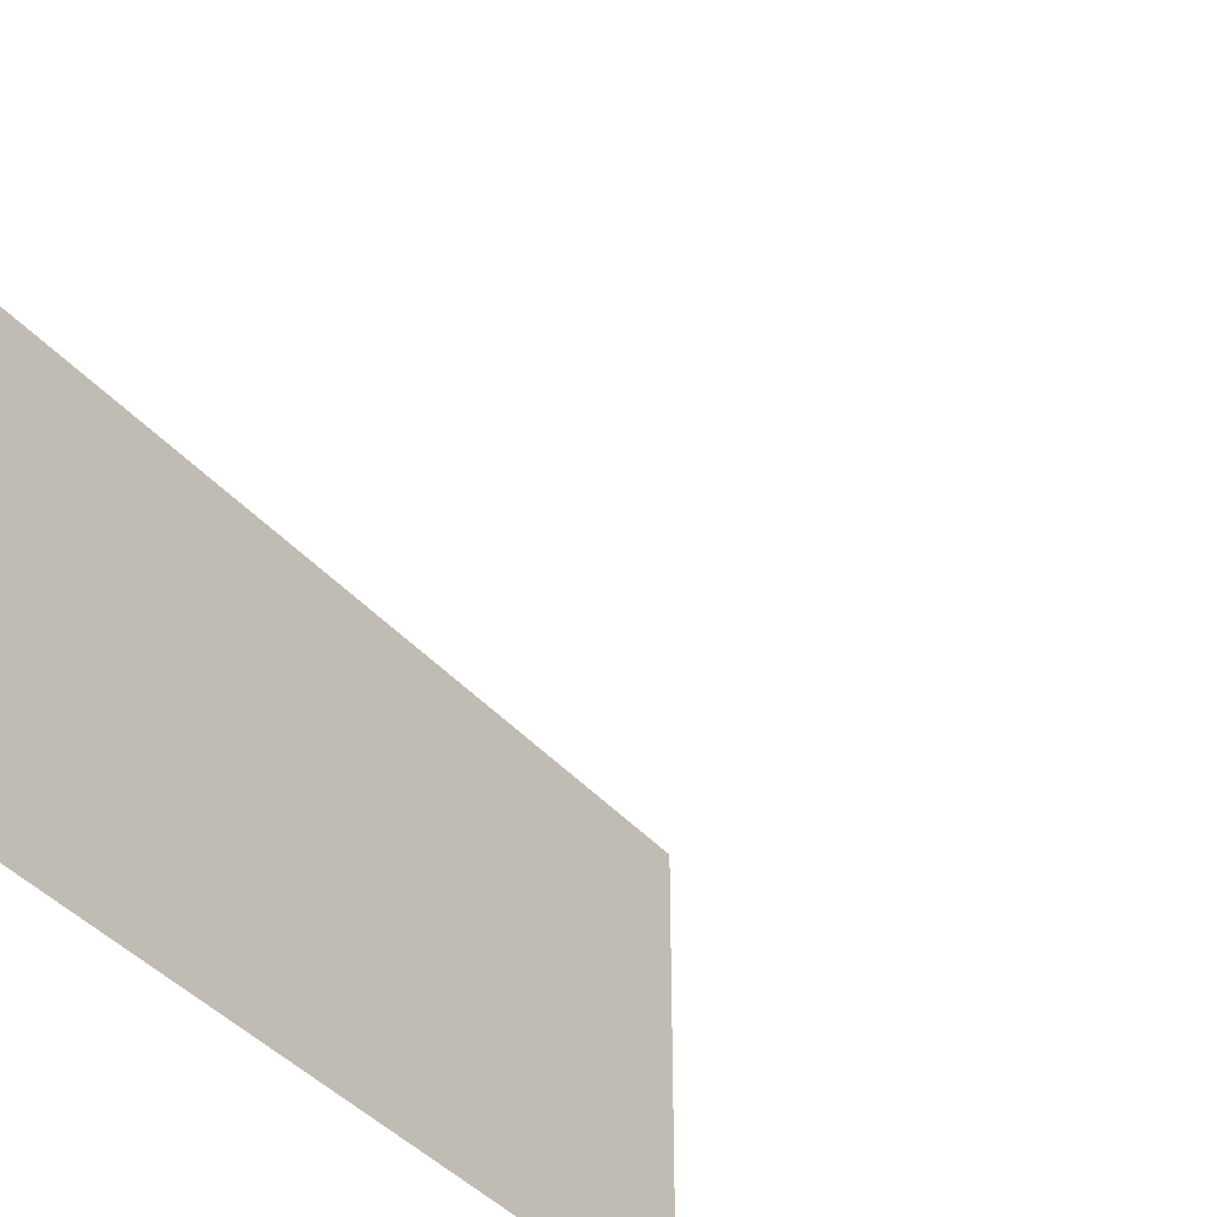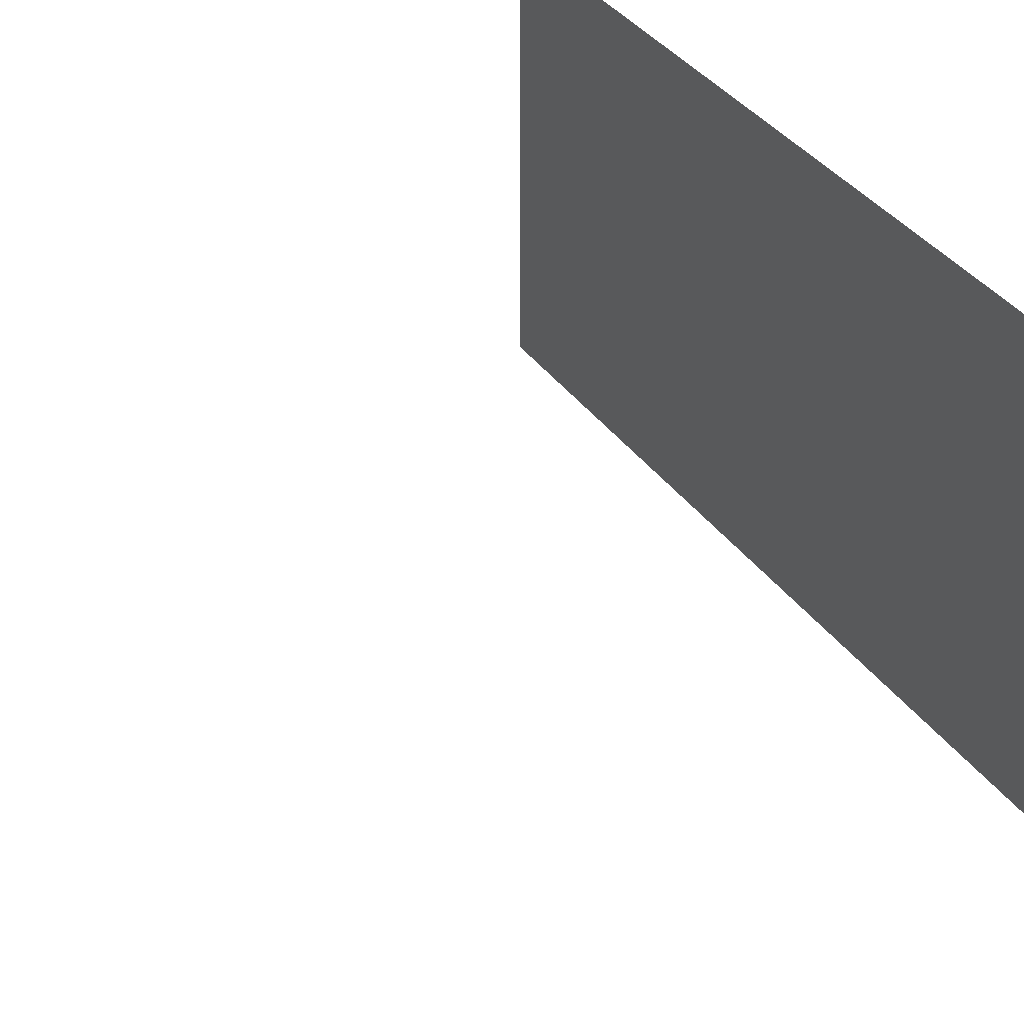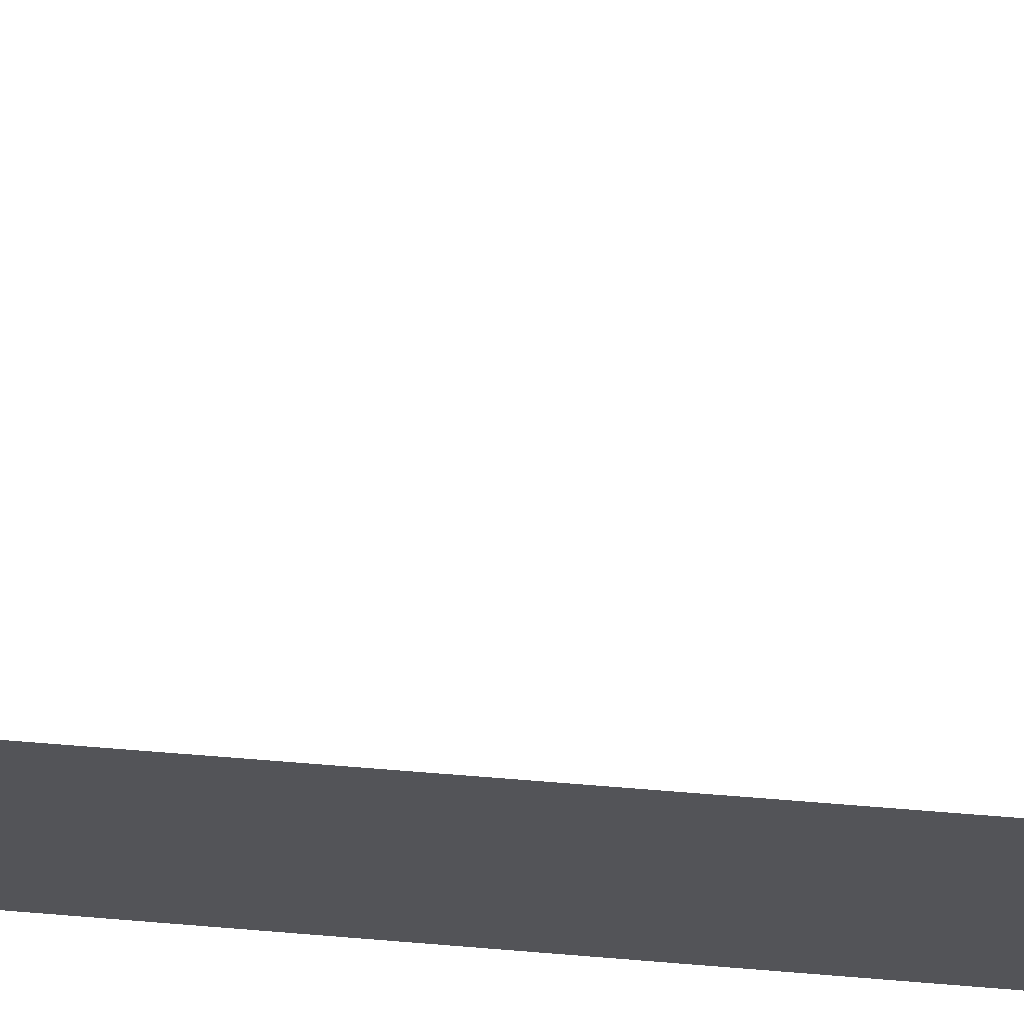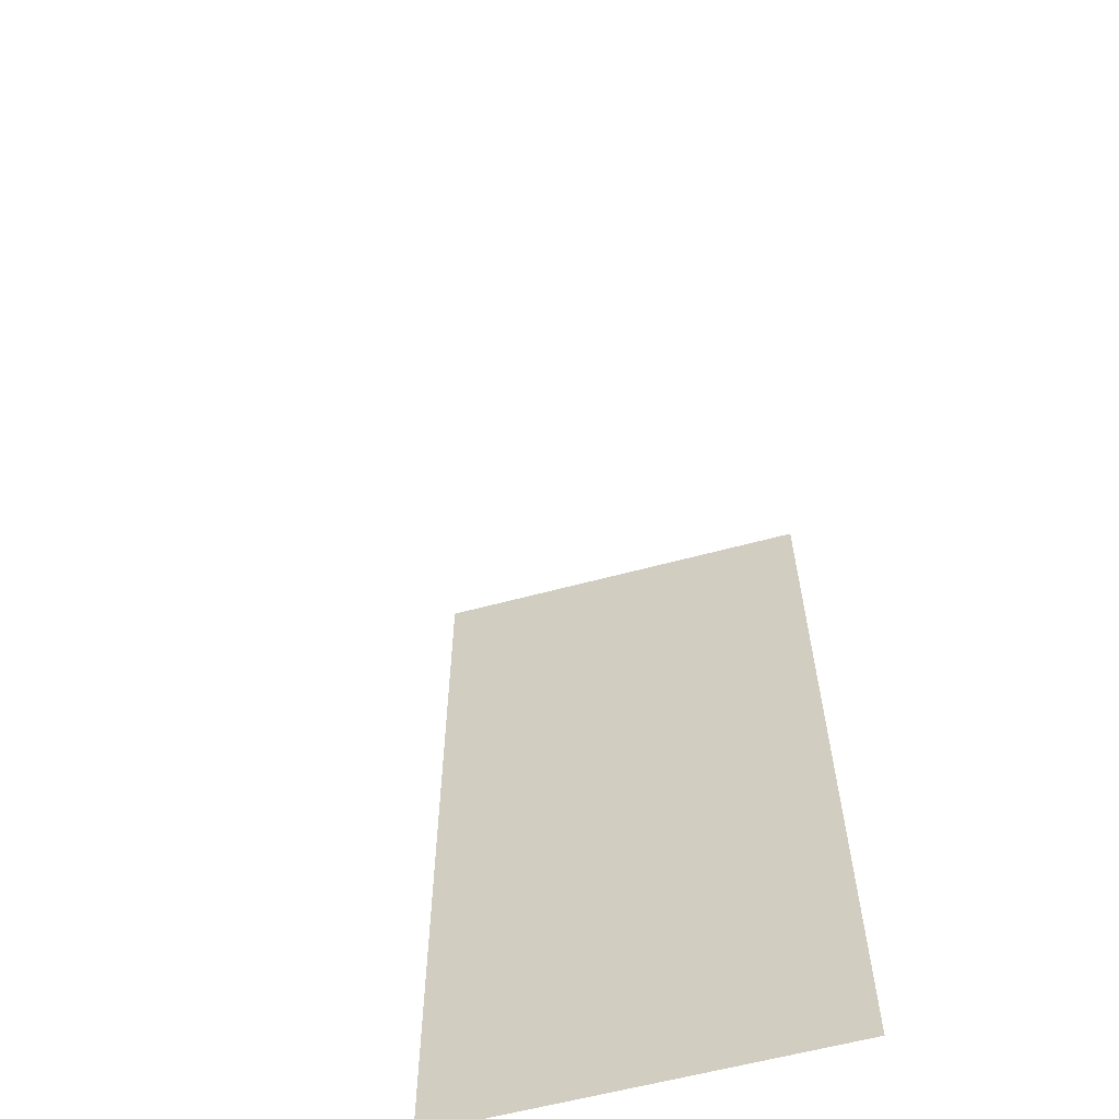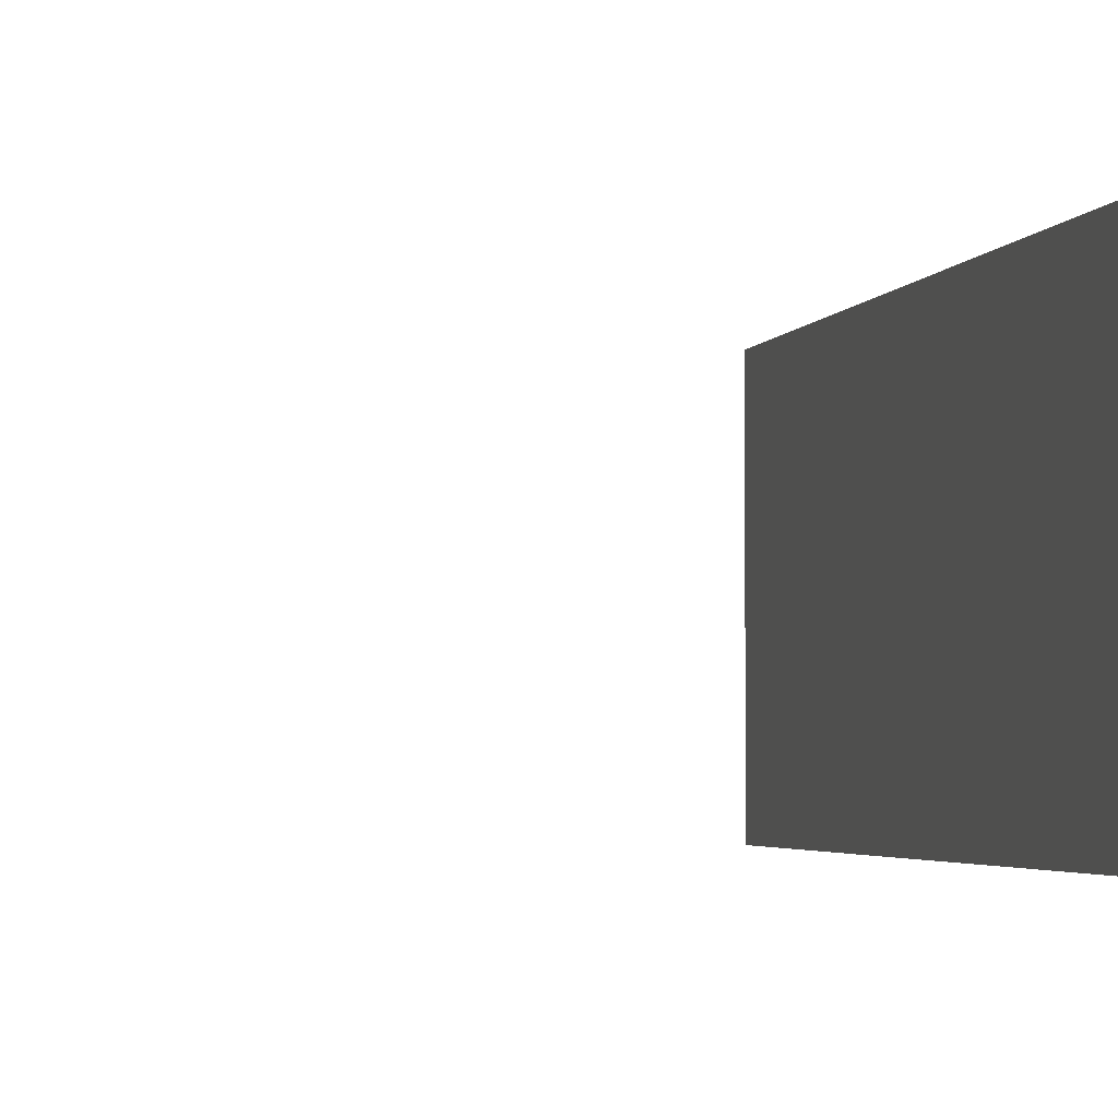
<metadata>
{"format":"obj","ext":"obj","renderer":"f3d","projection":"perspective","resolution":1024,"background":"white","views":[{"elev":-41.8,"azim":37.3,"up":"+Y"},{"elev":37.6,"azim":148.7,"up":"+Y"},{"elev":66.3,"azim":-85.4,"up":"+Y"},{"elev":-60.8,"azim":105.4,"up":"+Z"},{"elev":-3.6,"azim":165.3,"up":"+Y"}]}
</metadata>
<code>
o Cube.000_Cube.003
v 6.079 -0.6 -5.114
v 6.079 -0.6 5.114
v -2.079 -0.6 -5.114
v -5.114 -0.6 6.079
v 6.079 3.232 -5.114
v 6.079 3.232 5.114
v -5.114 3.232 6.079
v -2.079 3.232 -5.114
v 5.114 3.232 6.079
v 5.114 -0.6 6.079
v 5.114 -0.6 -2.079
v -2.079 3.232 5.114
v -2.079 -0.6 5.114
v -5.114 3.232 -2.079
v -5.114 -0.6 -2.079
v 5.114 3.232 -2.079
f 0 0 0
f 0 0 0
f 4 15 14
f 0 0 0
f 0 0 0
f 0 0 0
f 7 4 14
f 0 0 0

</code>
